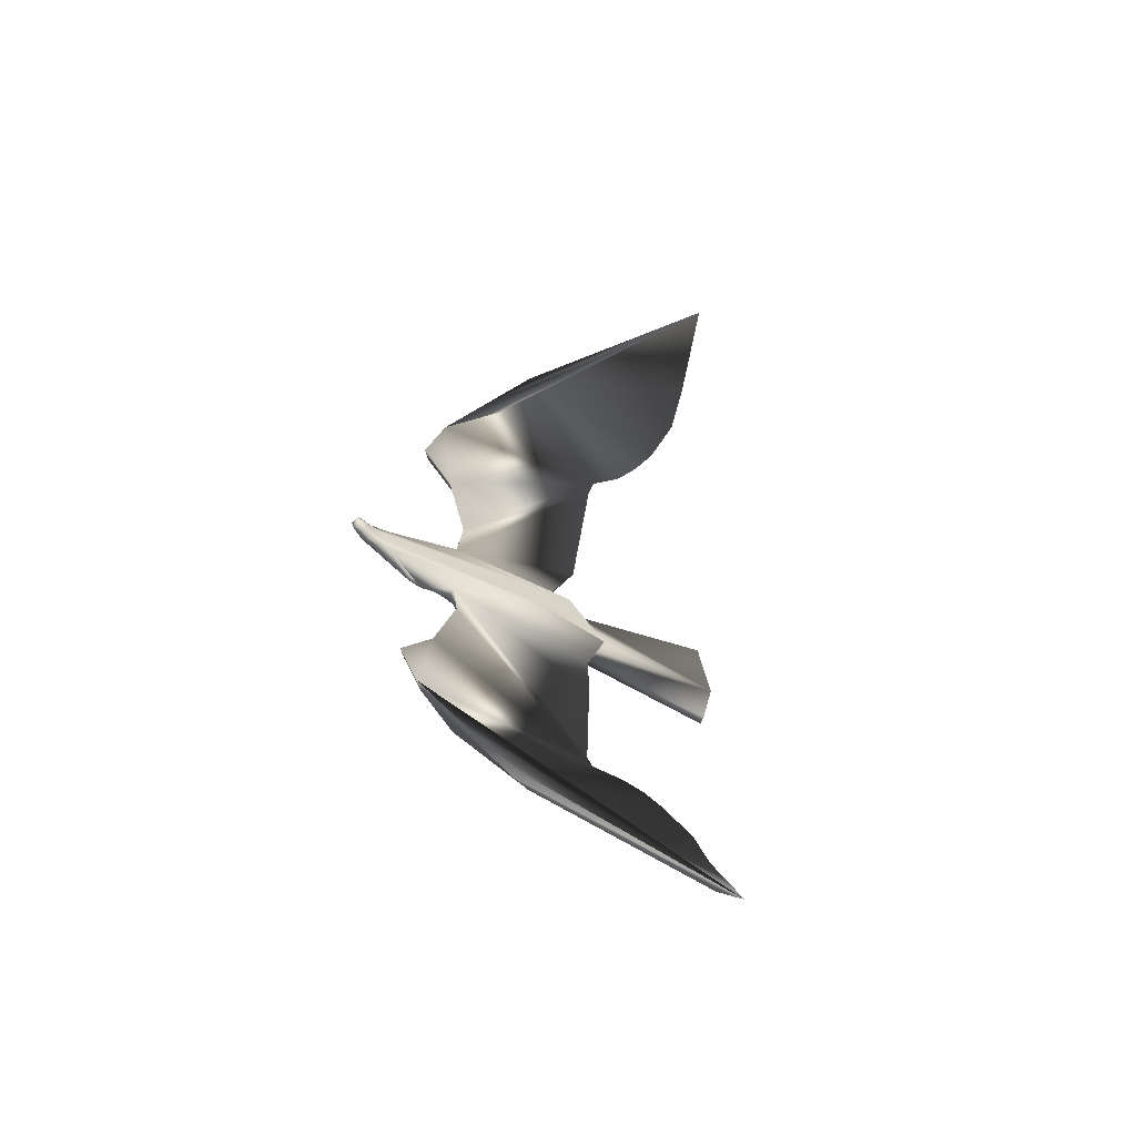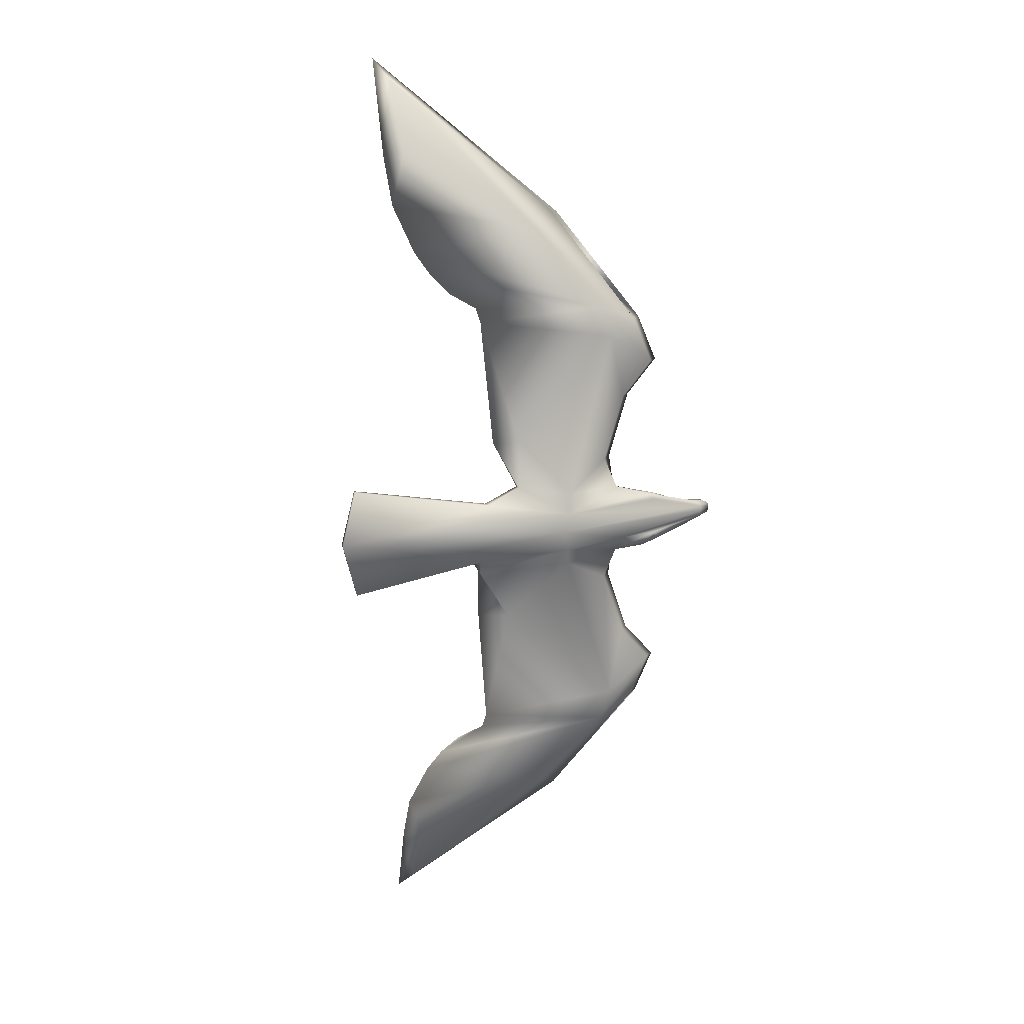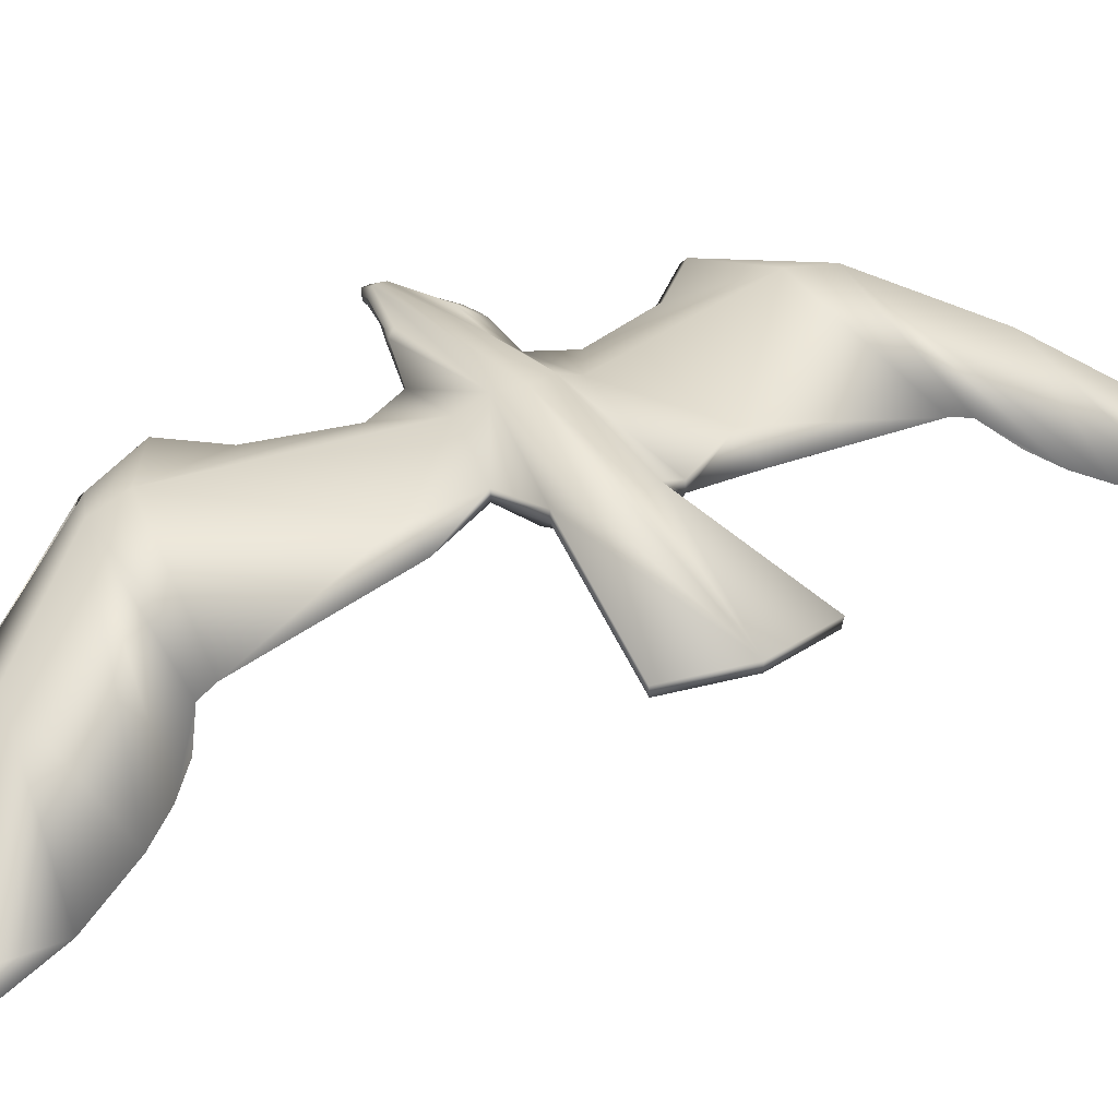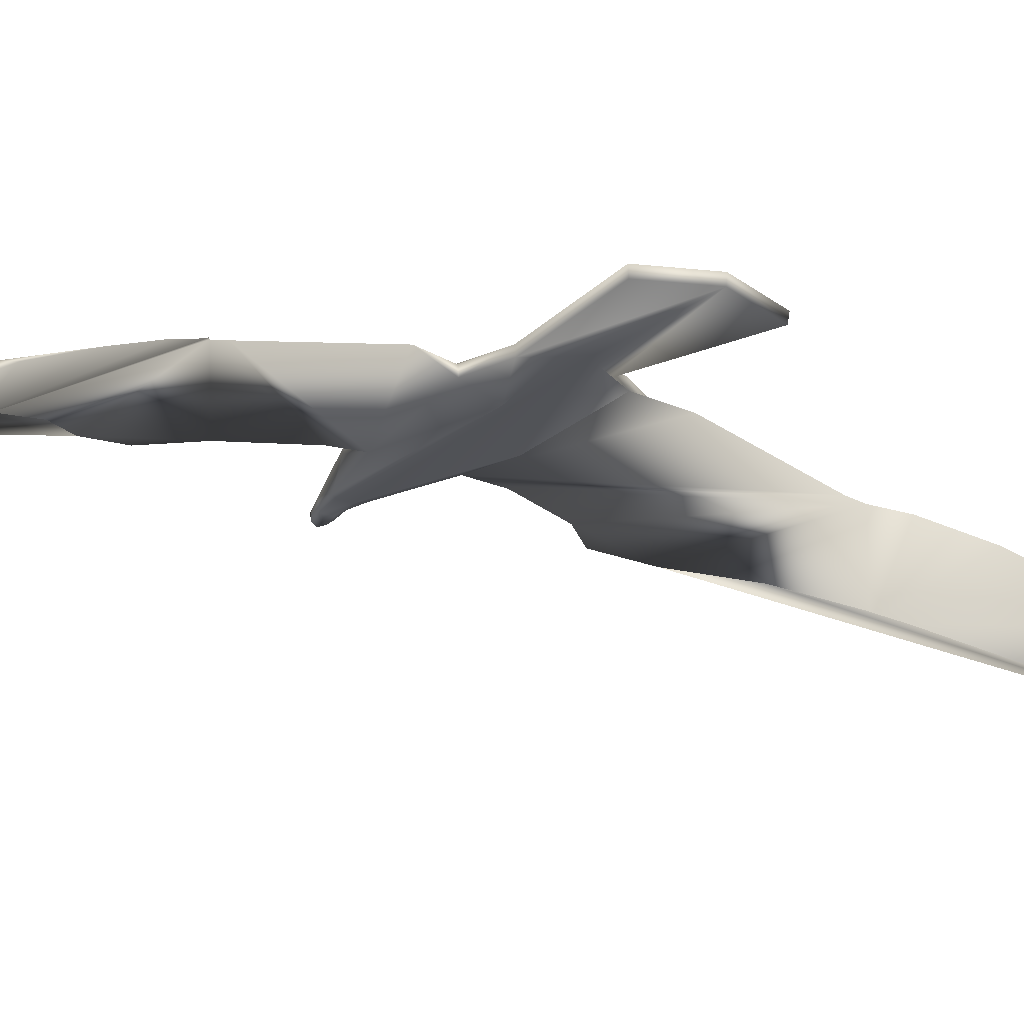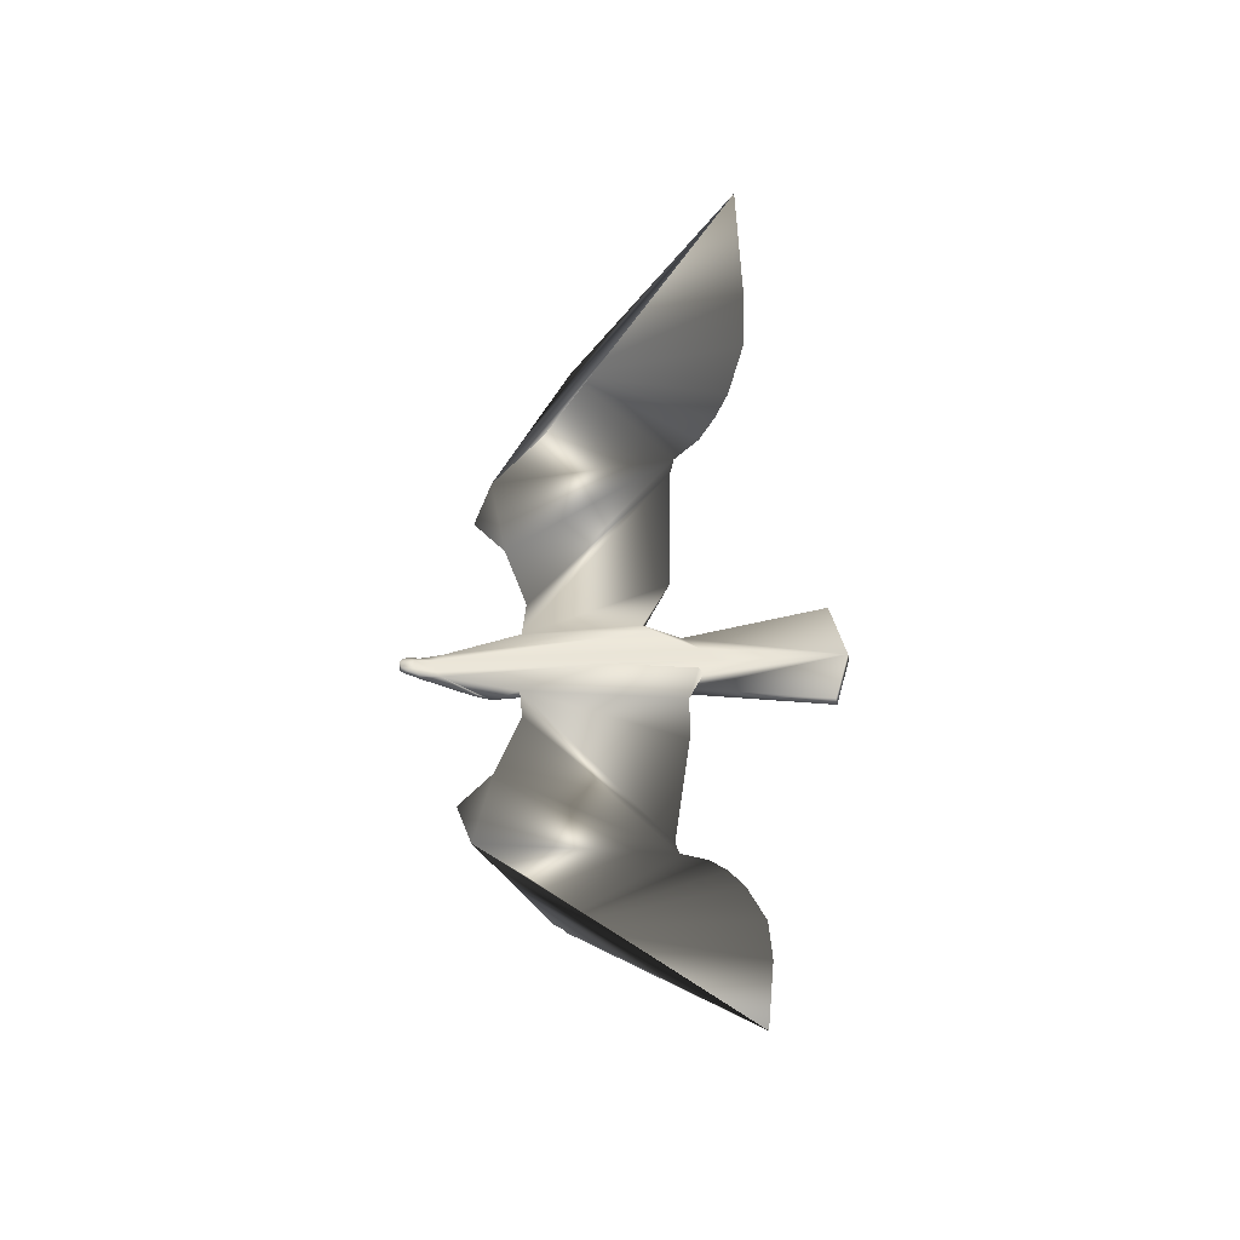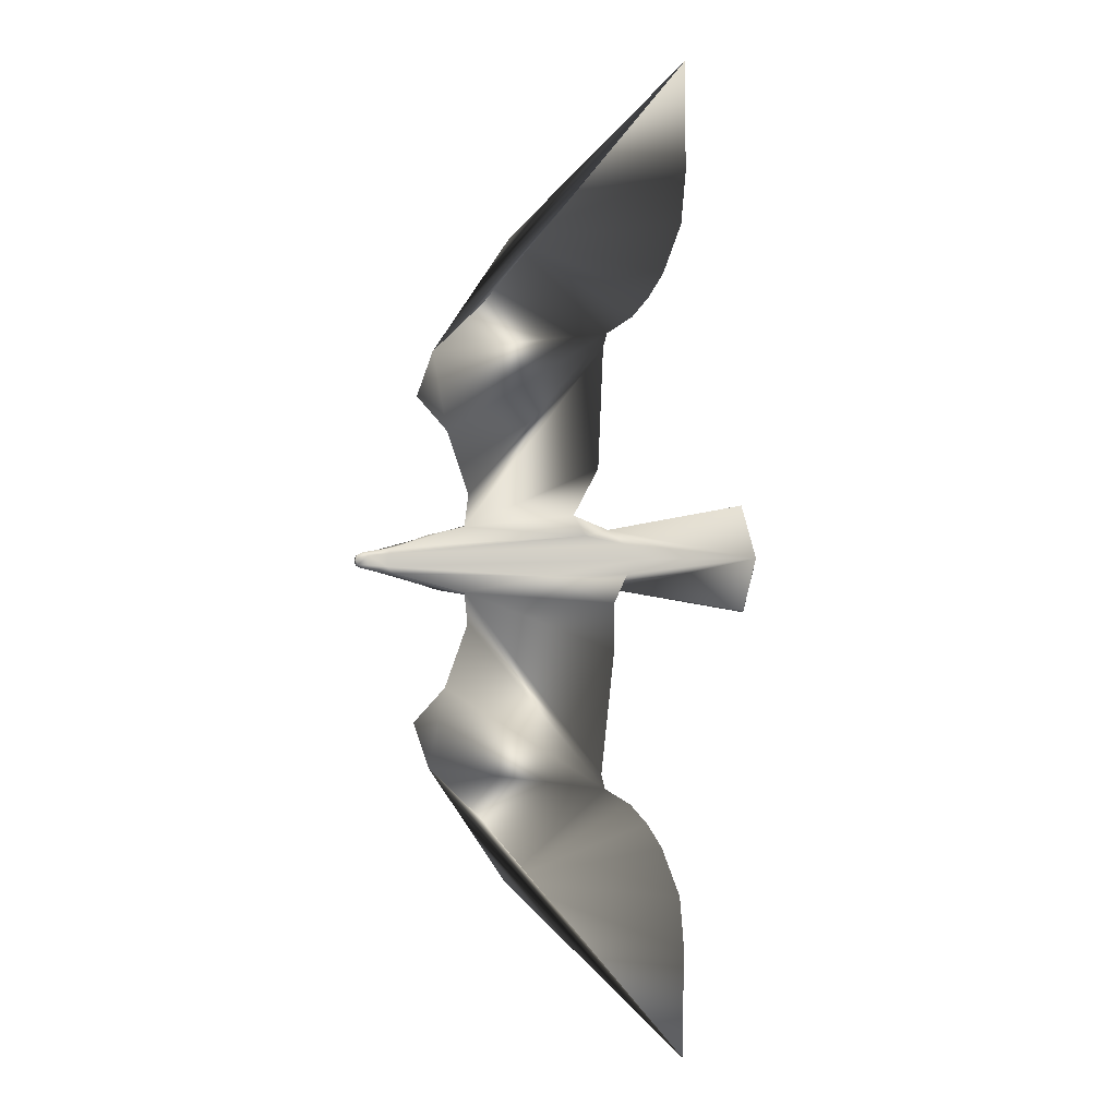
<metadata>
{"format":"obj","ext":"obj","renderer":"f3d","projection":"perspective","resolution":1024,"background":"white","views":[{"elev":-54.8,"azim":150.5,"up":"+Y"},{"elev":17.8,"azim":-18.8,"up":"+Y"},{"elev":36.5,"azim":-120.1,"up":"+Z"},{"elev":-20.0,"azim":-125.7,"up":"+Z"},{"elev":-41.2,"azim":-176.9,"up":"+Y"},{"elev":-5.0,"azim":178.2,"up":"+Y"}]}
</metadata>
<code>
o Seagull
v -0.2764 -0.06712 0.01115
v -0.09184 -0.03552 0.02049
v -0.09144 -0.05619 0.01468
v -0.07062 -0.3004 -0.0157
v -0.07537 -0.3206 -0.02078
v -0.1323 -0.3681 -0.05031
v -0.1517 -0.4005 -0.0638
v -0.167 -0.6668 -0.1921
v 0.06629 -0.4457 -0.06507
v 0.1732 -0.2912 -0.01318
v 0.1951 -0.2276 -0.002279
v 0.151 -0.1783 -0.00259
v 0.1193 -0.08769 0.001074
v -0.2964 0.009178 0.01652
v -0.2777 -0.06849 0.02276
v -0.09055 -0.03552 0.03224
v -0.091 -0.05621 0.02635
v -0.1499 -0.6359 -0.1624
v 0.05398 -0.4486 -0.0538
v 0.1613 -0.2904 -0.00109
v 0.1832 -0.2268 0.009814
v 0.1392 -0.1775 0.009503
v 0.1077 -0.0868 0.01364
v 0.1239 -0.04217 0.005019
v 0.124 -0.04436 0.01656
v 0.2258 -0.01461 0.005217
v 0.1776 -0.03302 0.02227
v -0.177 -0.534 -0.1174
v -0.148 -0.5388 -0.1084
v 0.03908 -0.0482 0.04267
v 0.1157 -0.2719 0.02322
v 0.1034 -0.3151 0.02072
v 0.02015 -0.4262 -0.02808
v -0.09086 -0.1242 0.01171
v -0.04888 -0.127 0.0233
v 0.1284 -0.01886 0.03809
v 0.2339 -0.005479 0.004563
v 0.1777 -0.01517 0.03913
v 0.03333 -0.02145 0.05755
v 0.008744 -0.02079 -0.01747
v -0.1045 -0.02529 -0.007673
v -0.108 -0.01393 0.04026
v -0.1103 -0.01393 0.01818
v 0.262 0.0035 0.01736
v 0.2616 -0.003388 0.01664
v 0.2547 -0.0108 0.01213
v 0.2544 -0.0108 0.005251
v 0.2608 -0.003388 -2.9e-05
v 0.2791 -0.003881 0.004932
v 0.271 -0.007667 0.003829
v 0.2695 -0.007655 -0.000669
v 0.2761 -0.003858 -0.003633
v 0.2788 0.003342 -0.00621
v -0.2976 0.009197 0.02813
v 0.2812 0.003324 0.004655
v -0.1103 -0.3421 -0.03601
v -0.1739 -0.4654 -0.09062
v -0.275 0.0851 0.01104
v -0.08249 0.05007 0.02109
v -0.03279 0.07026 0.01561
v -0.07373 0.3078 -0.02435
v -0.07911 0.3278 -0.03037
v -0.1365 0.3736 -0.06074
v -0.1564 0.4053 -0.07522
v -0.1755 0.6669 -0.2125
v 0.06104 0.4531 -0.07924
v 0.1701 0.3017 -0.02269
v 0.1928 0.2388 -0.009734
v 0.1493 0.1889 -0.008115
v 0.1187 0.09819 -0.001182
v -0.2763 0.08651 0.02264
v -0.08155 0.05007 0.0328
v -0.03173 0.07007 0.02723
v -0.1579 0.6372 -0.1818
v 0.04875 0.4562 -0.06801
v 0.1583 0.3012 -0.01051
v 0.181 0.2383 0.002443
v 0.1375 0.1885 0.004062
v 0.107 0.09771 0.01099
v 0.1242 0.05248 0.00466
v 0.1244 0.05486 0.0162
v 0.2261 0.02225 0.005203
v 0.1852 0.03897 0.02901
v -0.1836 0.5366 -0.1332
v -0.1546 0.542 -0.1246
v 0.04227 0.05906 0.04256
v 0.113 0.283 0.01467
v 0.1002 0.3259 0.01076
v 0.01533 0.4343 -0.04135
v -0.06843 0.1387 0.01531
v -0.03096 0.1391 0.02443
v 0.234 0.01297 0.004556
v 0.03555 0.03247 0.05746
v -0.04949 0.03894 -0.00627
v -0.1052 0.02892 0.04046
v -0.107 0.02892 0.01845
v 0.2617 0.01039 0.01663
v 0.2549 0.01793 0.01212
v 0.2546 0.01793 0.00524
v 0.261 0.01039 -3.4e-05
v 0.2792 0.01057 0.004927
v 0.2712 0.01449 0.00382
v 0.2697 0.01451 -0.000677
v 0.2763 0.01059 -0.003638
v 0.0266 0.005602 0.06002
v -0.1314 0.007709 0.01753
v -0.1141 0.3484 -0.04568
v -0.1795 0.4689 -0.1041
v 0.1784 0.03463 0.03351
v 0.1723 0.04305 0.02958
v 0.1782 0.04198 0.0226
v 0.161 -0.03733 0.02776
v 0.1872 -0.0292 0.02783
v 0.1708 -0.03407 0.02873
v 0.1778 -0.02474 0.03319
f 67 62 66
f 58 14 54
f 59 58 72
f 31 21 22
f 75 89 76
f 68 69 67
f 19 20 33
f 1 15 54
f 10 8 9
f 54 72 71
f 29 28 18
f 41 3 43
f 23 22 12
f 30 25 39
f 89 75 74
f 17 16 3
f 22 21 11
f 20 21 32
f 60 80 94
f 23 13 24
f 21 20 11
f 17 3 35
f 41 43 40
f 73 93 86
f 66 65 67
f 77 87 78
f 9 5 10
f 17 30 39
f 54 15 16
f 19 33 18
f 85 74 84
f 94 96 59
f 79 70 69
f 93 81 86
f 10 12 11
f 40 3 41
f 73 60 72
f 78 69 68
f 86 91 73
f 76 88 77
f 105 44 97
f 112 27 114
f 99 102 103
f 79 81 80
f 77 68 76
f 73 91 90
f 92 82 99
f 39 36 105
f 15 1 16
f 35 30 17
f 36 25 38
f 112 114 115
f 66 84 65
f 66 108 84
f 66 64 108
f 62 107 66
f 107 63 66
f 63 64 66
f 71 58 54
f 58 71 72
f 25 30 23
f 30 31 23
f 31 22 23
f 89 88 76
f 67 69 62
f 69 70 62
f 80 60 90
f 80 90 61
f 70 80 61
f 62 70 61
f 20 32 33
f 14 1 54
f 19 18 8
f 20 19 8
f 10 20 8
f 93 95 105
f 95 72 54
f 105 95 54
f 28 8 18
f 3 2 43
f 13 23 12
f 25 36 39
f 85 89 74
f 16 2 3
f 12 22 11
f 21 31 32
f 80 82 94
f 82 92 94
f 25 23 24
f 20 10 11
f 3 34 35
f 43 106 40
f 72 95 93
f 73 72 93
f 65 74 75
f 67 65 76
f 65 75 76
f 86 81 79
f 87 86 79
f 78 87 79
f 28 9 8
f 57 9 28
f 57 7 9
f 9 56 5
f 7 6 9
f 6 56 9
f 16 17 39
f 42 16 39
f 39 105 42
f 105 54 42
f 54 16 42
f 33 29 18
f 74 65 84
f 60 94 59
f 78 79 69
f 110 81 93
f 83 97 98
f 83 109 97
f 109 110 93
f 97 109 93
f 5 12 10
f 5 13 12
f 3 24 34
f 34 24 4
f 24 13 4
f 13 5 4
f 40 24 3
f 37 26 40
f 26 24 40
f 60 59 72
f 77 78 68
f 87 91 86
f 84 108 85
f 85 108 89
f 108 64 89
f 89 64 88
f 91 61 90
f 87 61 91
f 88 61 87
f 63 107 62
f 88 62 61
f 64 63 88
f 63 62 88
f 88 87 77
f 93 105 97
f 50 47 51
f 50 46 47
f 24 112 25
f 26 112 24
f 47 46 26
f 46 113 26
f 113 27 26
f 27 112 26
f 99 98 102
f 82 98 99
f 82 83 98
f 81 110 80
f 111 83 82
f 110 111 80
f 111 82 80
f 70 79 80
f 68 67 76
f 60 73 90
f 37 47 26
f 37 48 47
f 37 100 48
f 92 99 100
f 92 100 37
f 14 2 1
f 59 14 58
f 106 37 40
f 14 43 2
f 14 106 43
f 94 92 96
f 96 14 59
f 96 106 14
f 92 37 106
f 96 92 106
f 105 36 44
f 36 38 45
f 44 36 45
f 1 2 16
f 35 31 30
f 29 57 28
f 33 57 29
f 33 7 57
f 32 7 33
f 4 35 34
f 4 31 35
f 4 32 31
f 5 56 6
f 4 5 32
f 5 6 32
f 6 7 32
f 25 112 38
f 38 112 115
f 38 115 113
f 45 38 46
f 38 113 46
f 52 49 51
f 45 46 49
f 53 55 49
f 48 100 52
f 52 51 48
f 104 103 101
f 97 101 98
f 49 44 45
f 104 100 103
f 53 104 101
f 49 50 51
f 46 50 49
f 52 53 49
f 100 104 53
f 52 100 53
f 51 47 48
f 103 102 101
f 101 102 98
f 49 55 44
f 55 101 97
f 44 55 97
f 100 99 103
f 55 53 101
f 109 83 110
f 115 114 113
f 83 111 110
f 114 27 113

</code>
